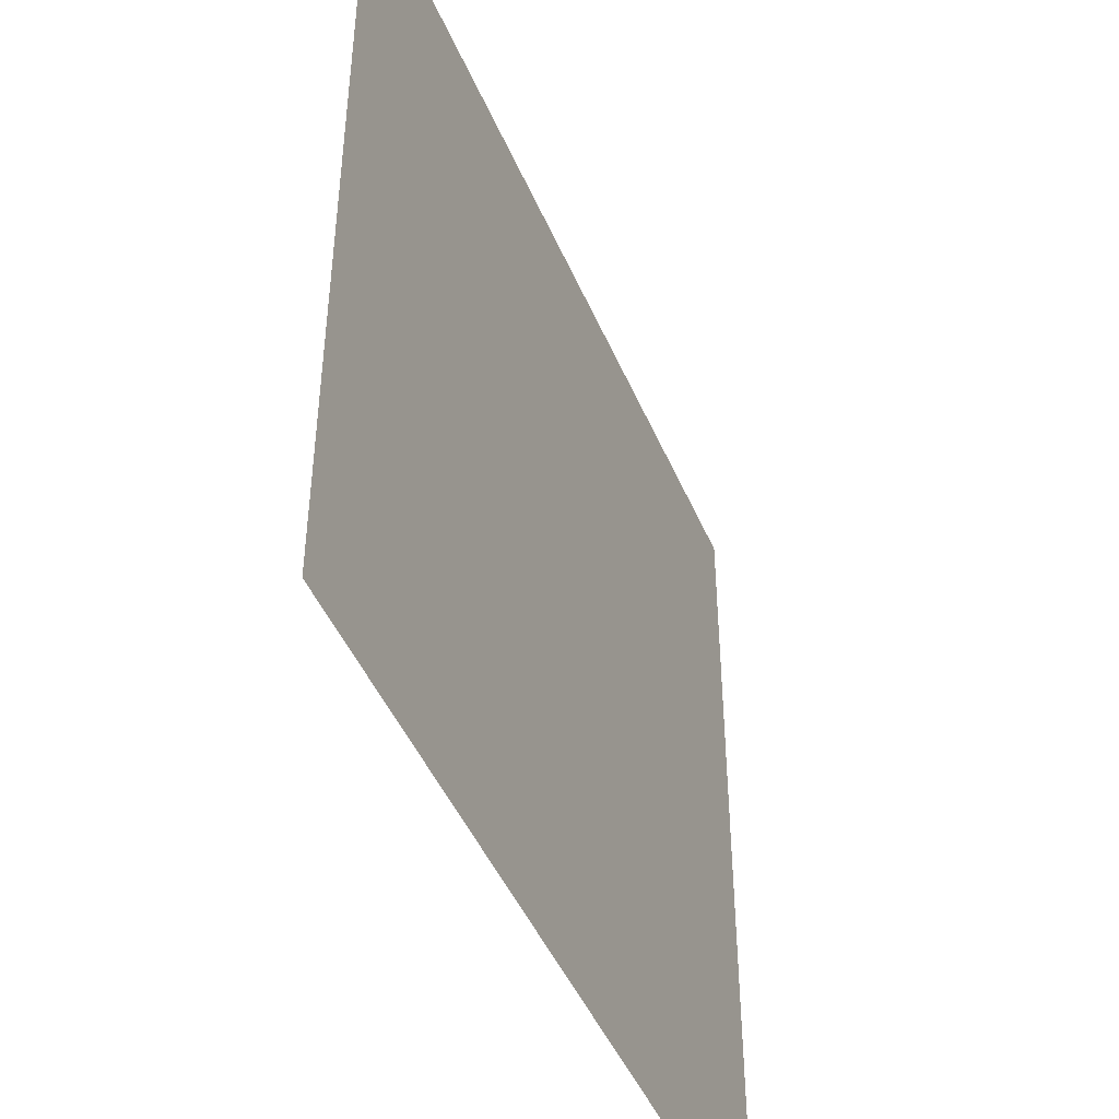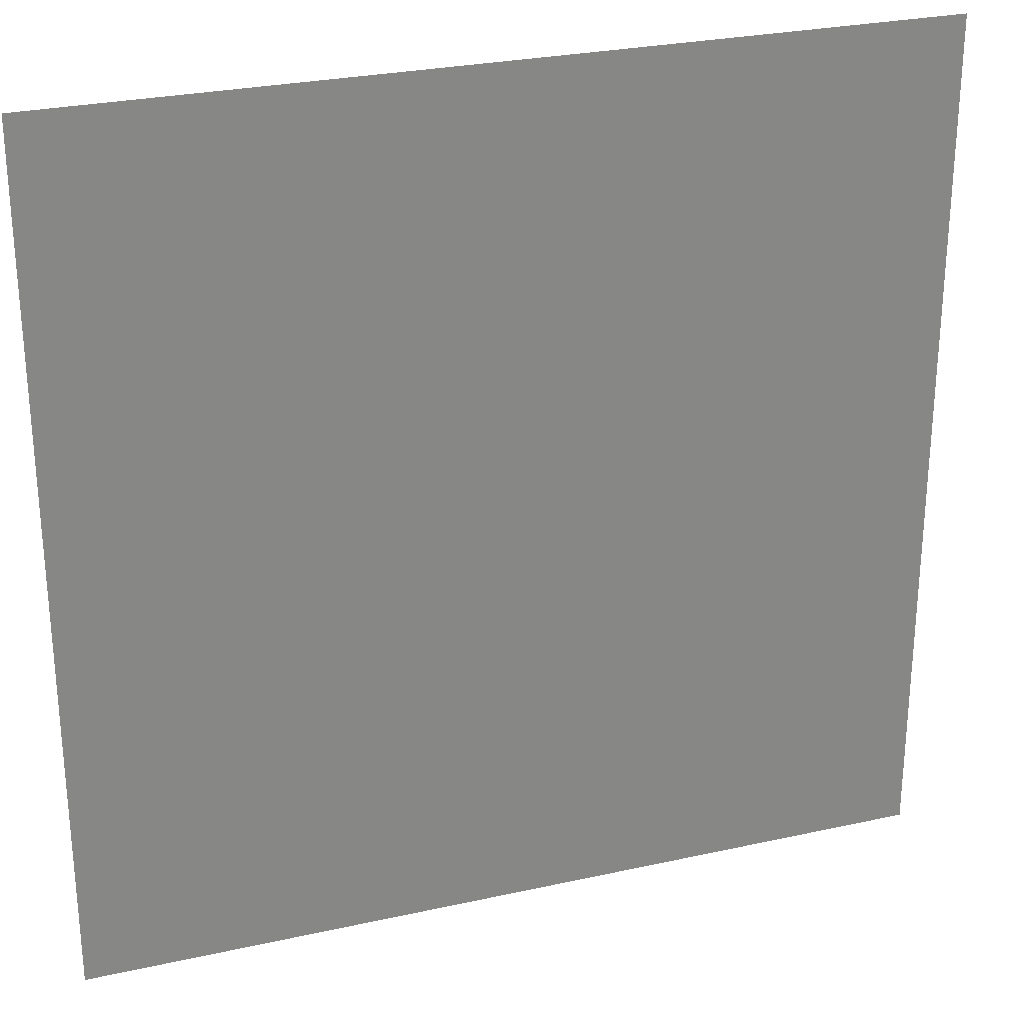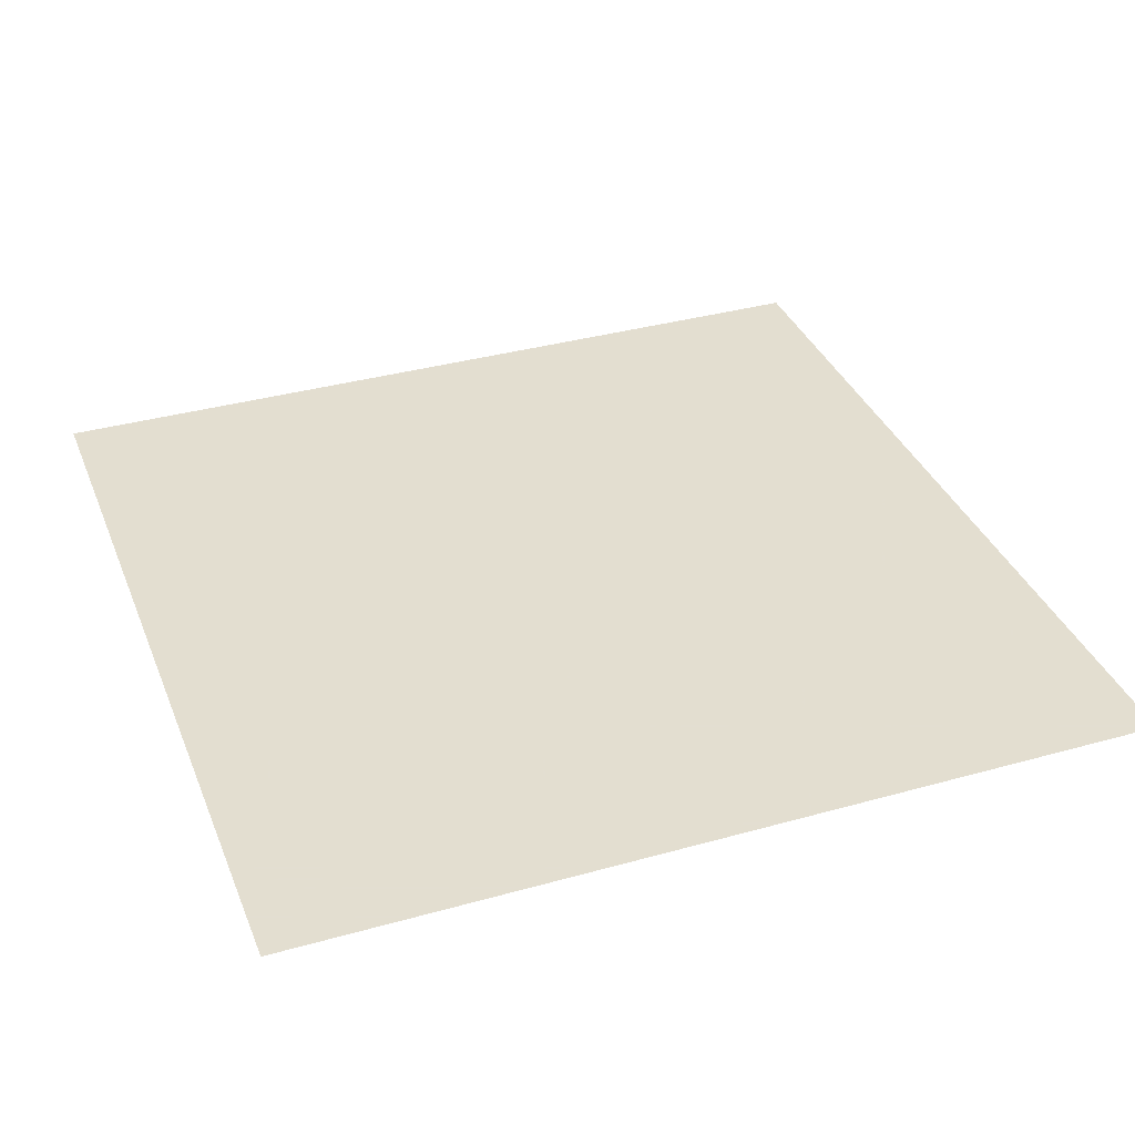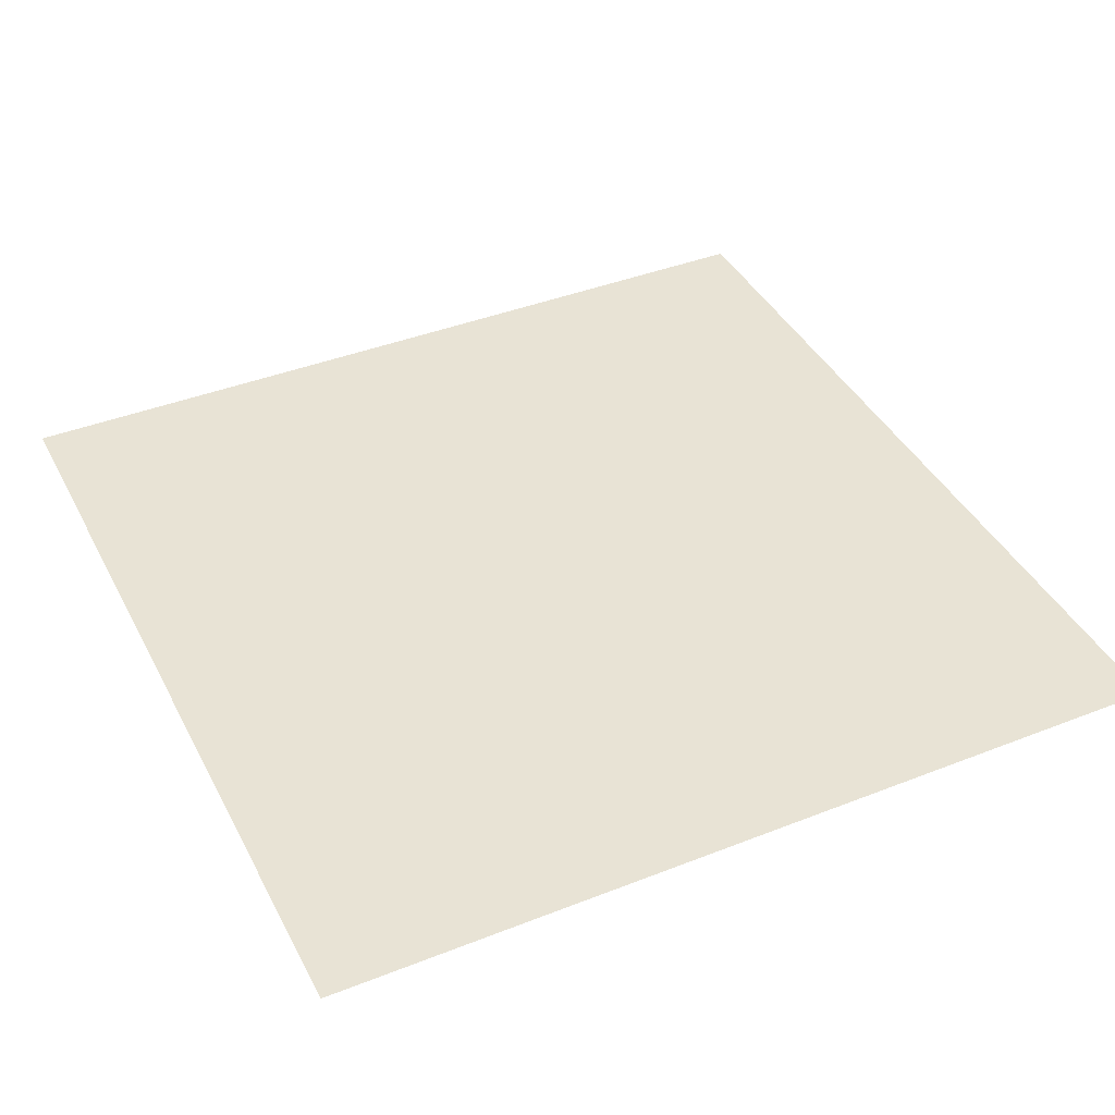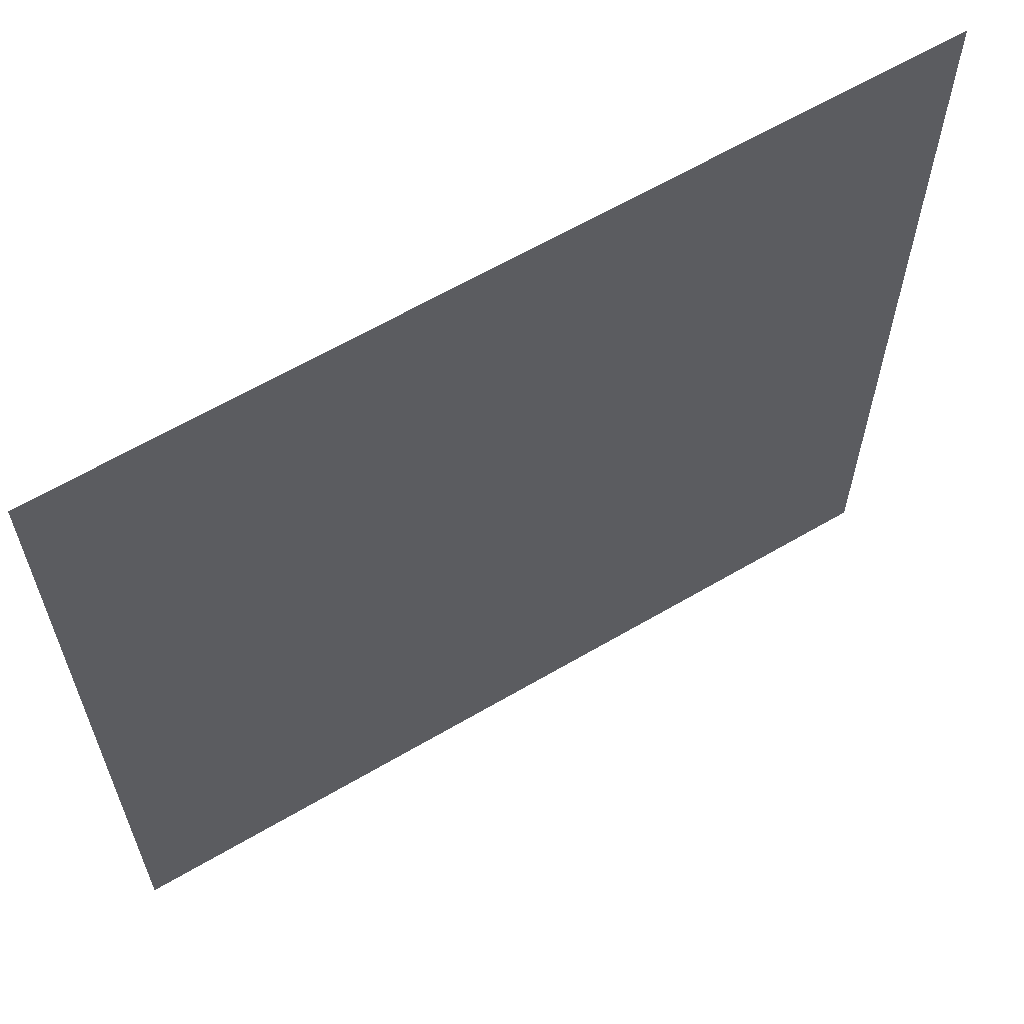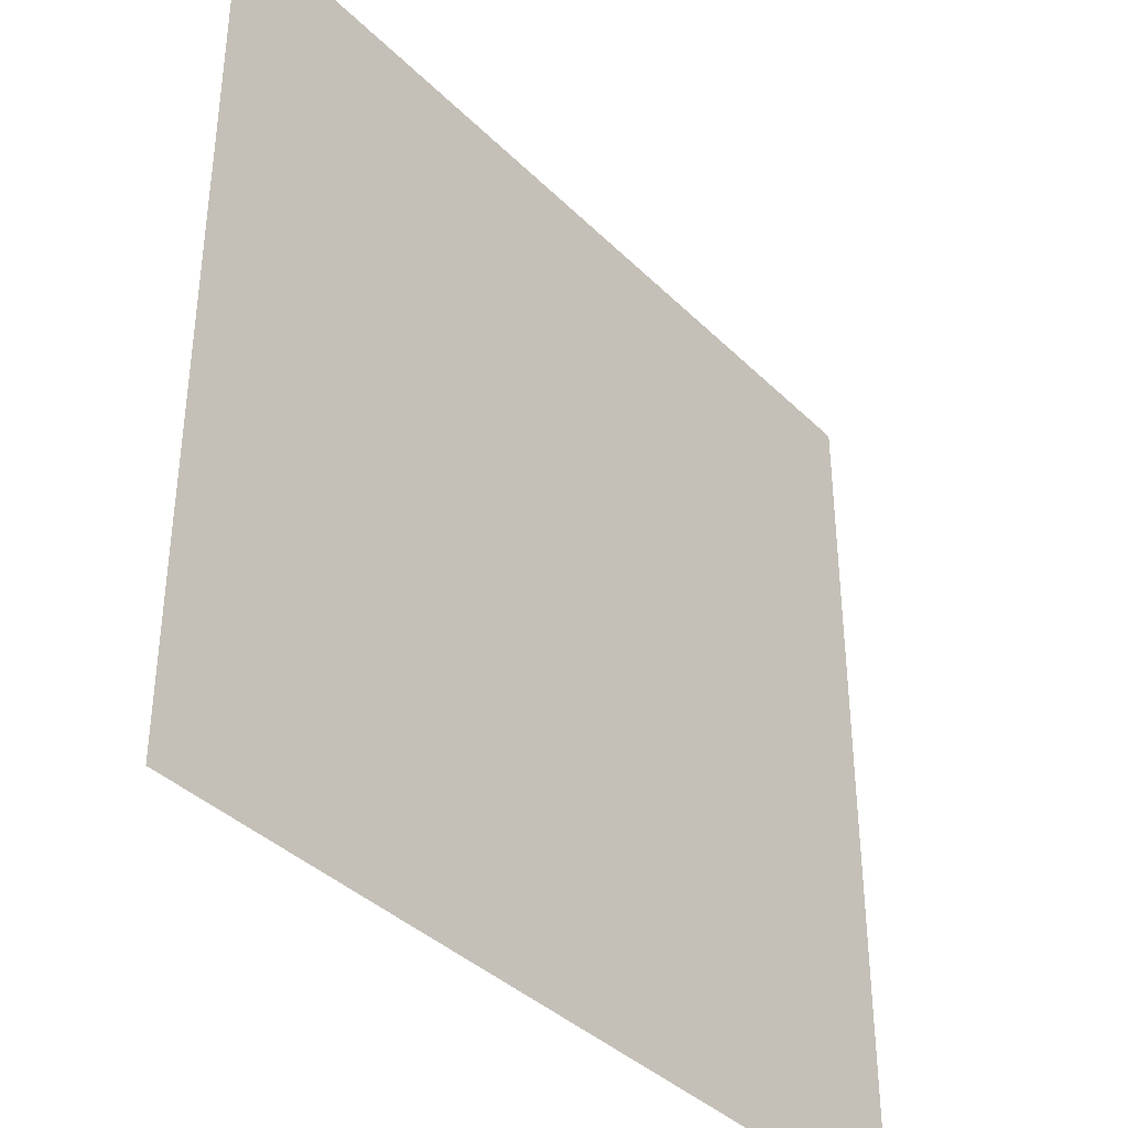
<metadata>
{"format":"obj","ext":"obj","renderer":"f3d","projection":"perspective","resolution":1024,"background":"white","views":[{"elev":-46.1,"azim":-67.7,"up":"+Y"},{"elev":27.4,"azim":-18.9,"up":"+Y"},{"elev":35.9,"azim":69.8,"up":"+Z"},{"elev":41.0,"azim":64.4,"up":"+Z"},{"elev":62.9,"azim":-30.7,"up":"+Y"},{"elev":-38.3,"azim":129.2,"up":"+Y"}]}
</metadata>
<code>
v 0 0 0
v 0 1 0
v 0 2 0
v 0 3 0
v 0 4 0
v 0 5 0
v 0 6 0
v 0 7 0
v 0 8 0
v 0 9 0
v 0 10 0
v 1 0 0
v 1 1 0
v 1 2 0
v 1 3 0
v 1 4 0
v 1 5 0
v 1 6 0
v 1 7 0
v 1 8 0
v 1 9 0
v 1 10 0
v 2 0 0
v 2 1 0
v 2 2 0
v 2 3 0
v 2 4 0
v 2 5 0
v 2 6 0
v 2 7 0
v 2 8 0
v 2 9 0
v 2 10 0
v 3 0 0
v 3 1 0
v 3 2 0
v 3 3 0
v 3 4 0
v 3 5 0
v 3 6 0
v 3 7 0
v 3 8 0
v 3 9 0
v 3 10 0
v 4 0 0
v 4 1 0
v 4 2 0
v 4 3 0
v 4 4 0
v 4 5 0
v 4 6 0
v 4 7 0
v 4 8 0
v 4 9 0
v 4 10 0
v 5 0 0
v 5 1 0
v 5 2 0
v 5 3 0
v 5 4 0
v 5 5 0
v 5 6 0
v 5 7 0
v 5 8 0
v 5 9 0
v 5 10 0
v 6 0 0
v 6 1 0
v 6 2 0
v 6 3 0
v 6 4 0
v 6 5 0
v 6 6 0
v 6 7 0
v 6 8 0
v 6 9 0
v 6 10 0
v 7 0 0
v 7 1 0
v 7 2 0
v 7 3 0
v 7 4 0
v 7 5 0
v 7 6 0
v 7 7 0
v 7 8 0
v 7 9 0
v 7 10 0
v 8 0 0
v 8 1 0
v 8 2 0
v 8 3 0
v 8 4 0
v 8 5 0
v 8 6 0
v 8 7 0
v 8 8 0
v 8 9 0
v 8 10 0
v 9 0 0
v 9 1 0
v 9 2 0
v 9 3 0
v 9 4 0
v 9 5 0
v 9 6 0
v 9 7 0
v 9 8 0
v 9 9 0
v 9 10 0
v 10 0 0
v 10 1 0
v 10 2 0
v 10 3 0
v 10 4 0
v 10 5 0
v 10 6 0
v 10 7 0
v 10 8 0
v 10 9 0
v 10 10 0
f 2 1 12
f 2 12 13
f 3 2 13
f 3 13 14
f 4 3 14
f 4 14 15
f 5 4 15
f 5 15 16
f 6 5 16
f 6 16 17
f 7 6 17
f 7 17 18
f 8 7 18
f 8 18 19
f 9 8 19
f 9 19 20
f 10 9 20
f 10 20 21
f 11 10 21
f 11 21 22
f 13 12 23
f 13 23 24
f 14 13 24
f 14 24 25
f 15 14 25
f 15 25 26
f 16 15 26
f 16 26 27
f 17 16 27
f 17 27 28
f 18 17 28
f 18 28 29
f 19 18 29
f 19 29 30
f 20 19 30
f 20 30 31
f 21 20 31
f 21 31 32
f 22 21 32
f 22 32 33
f 24 23 34
f 24 34 35
f 25 24 35
f 25 35 36
f 26 25 36
f 26 36 37
f 27 26 37
f 27 37 38
f 28 27 38
f 28 38 39
f 29 28 39
f 29 39 40
f 30 29 40
f 30 40 41
f 31 30 41
f 31 41 42
f 32 31 42
f 32 42 43
f 33 32 43
f 33 43 44
f 35 34 45
f 35 45 46
f 36 35 46
f 36 46 47
f 37 36 47
f 37 47 48
f 38 37 48
f 38 48 49
f 39 38 49
f 39 49 50
f 40 39 50
f 40 50 51
f 41 40 51
f 41 51 52
f 42 41 52
f 42 52 53
f 43 42 53
f 43 53 54
f 44 43 54
f 44 54 55
f 46 45 56
f 46 56 57
f 47 46 57
f 47 57 58
f 48 47 58
f 48 58 59
f 49 48 59
f 49 59 60
f 50 49 60
f 50 60 61
f 51 50 61
f 51 61 62
f 52 51 62
f 52 62 63
f 53 52 63
f 53 63 64
f 54 53 64
f 54 64 65
f 55 54 65
f 55 65 66
f 57 56 67
f 57 67 68
f 58 57 68
f 58 68 69
f 59 58 69
f 59 69 70
f 60 59 70
f 60 70 71
f 61 60 71
f 61 71 72
f 62 61 72
f 62 72 73
f 63 62 73
f 63 73 74
f 64 63 74
f 64 74 75
f 65 64 75
f 65 75 76
f 66 65 76
f 66 76 77
f 68 67 78
f 68 78 79
f 69 68 79
f 69 79 80
f 70 69 80
f 70 80 81
f 71 70 81
f 71 81 82
f 72 71 82
f 72 82 83
f 73 72 83
f 73 83 84
f 74 73 84
f 74 84 85
f 75 74 85
f 75 85 86
f 76 75 86
f 76 86 87
f 77 76 87
f 77 87 88
f 79 78 89
f 79 89 90
f 80 79 90
f 80 90 91
f 81 80 91
f 81 91 92
f 82 81 92
f 82 92 93
f 83 82 93
f 83 93 94
f 84 83 94
f 84 94 95
f 85 84 95
f 85 95 96
f 86 85 96
f 86 96 97
f 87 86 97
f 87 97 98
f 88 87 98
f 88 98 99
f 90 89 100
f 90 100 101
f 91 90 101
f 91 101 102
f 92 91 102
f 92 102 103
f 93 92 103
f 93 103 104
f 94 93 104
f 94 104 105
f 95 94 105
f 95 105 106
f 96 95 106
f 96 106 107
f 97 96 107
f 97 107 108
f 98 97 108
f 98 108 109
f 99 98 109
f 99 109 110
f 101 100 111
f 101 111 112
f 102 101 112
f 102 112 113
f 103 102 113
f 103 113 114
f 104 103 114
f 104 114 115
f 105 104 115
f 105 115 116
f 106 105 116
f 106 116 117
f 107 106 117
f 107 117 118
f 108 107 118
f 108 118 119
f 109 108 119
f 109 119 120
f 110 109 120
f 110 120 121

</code>
